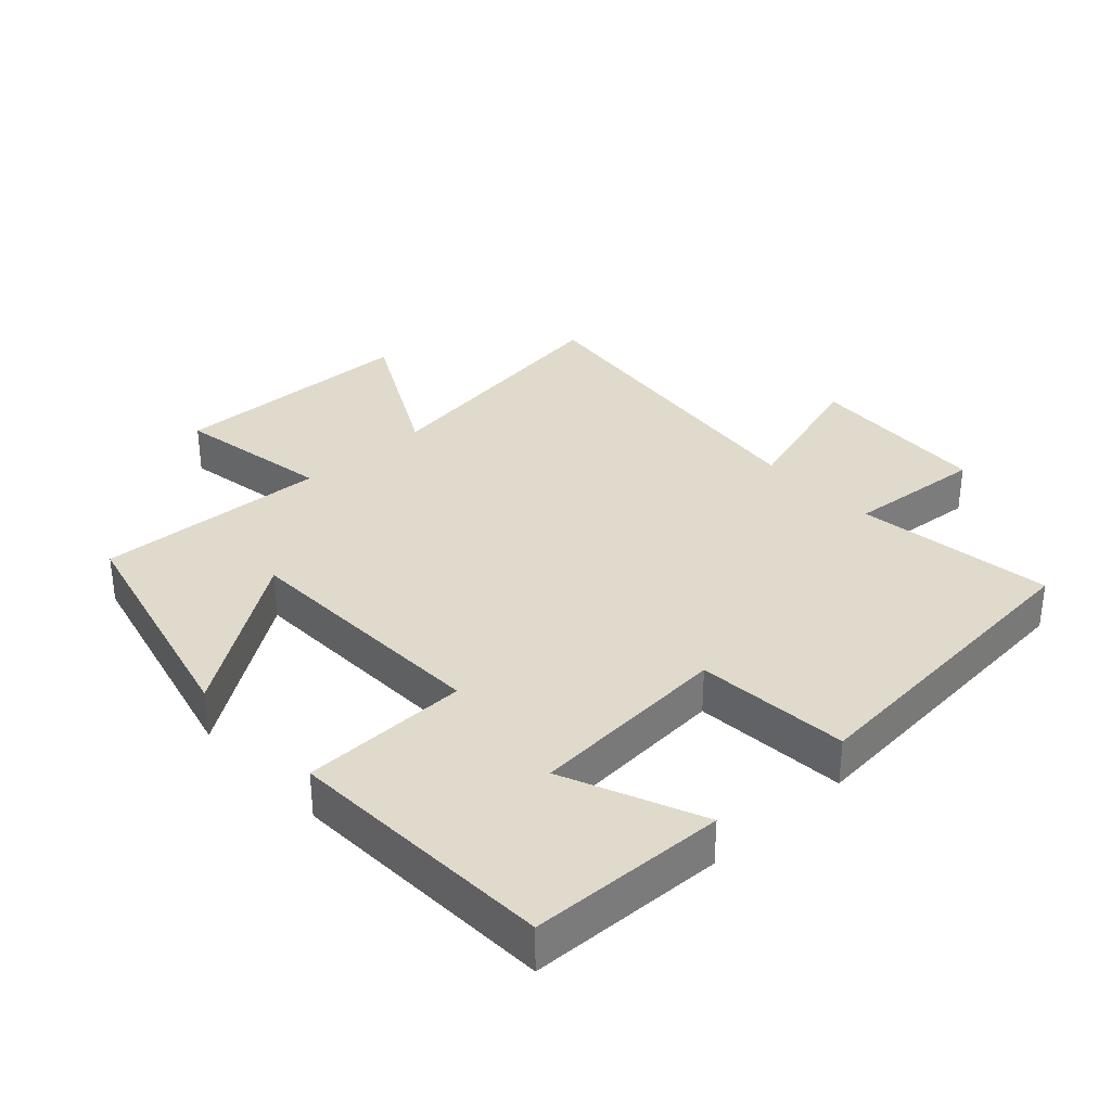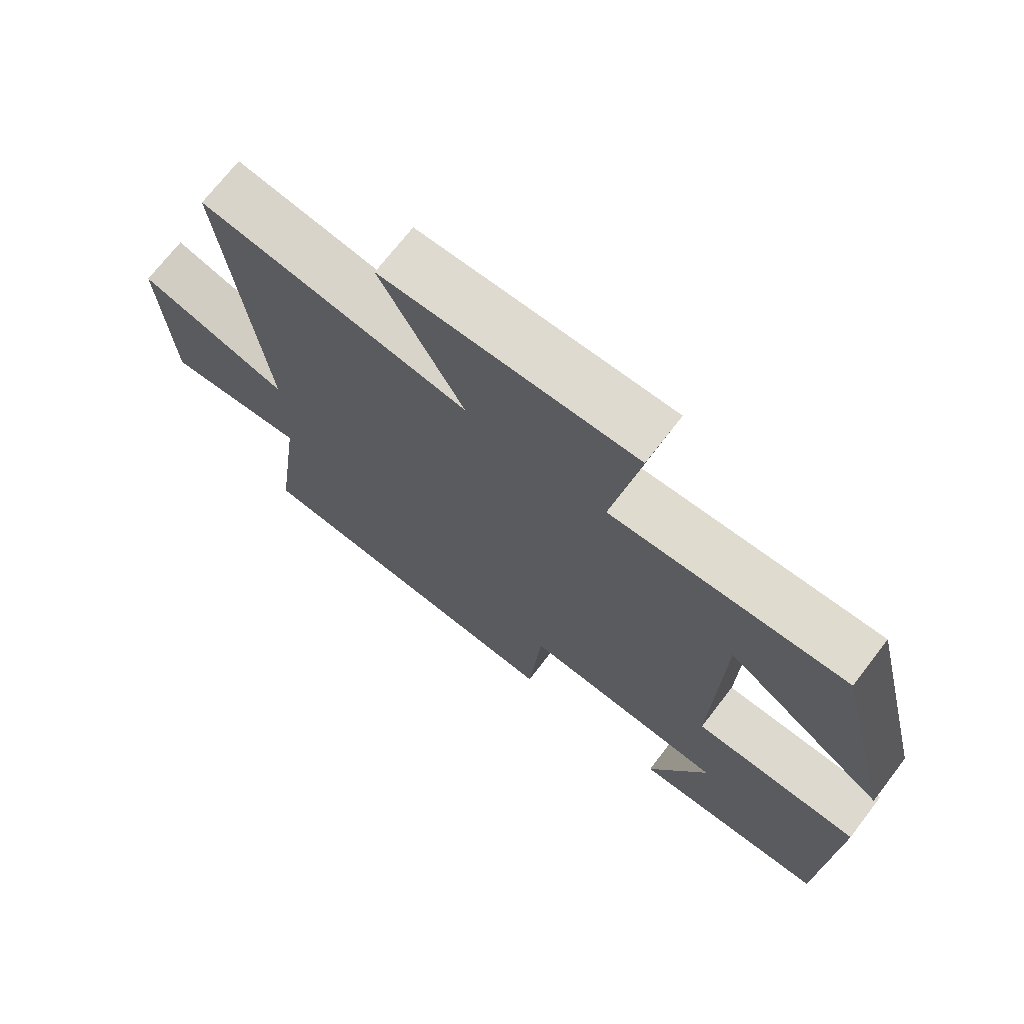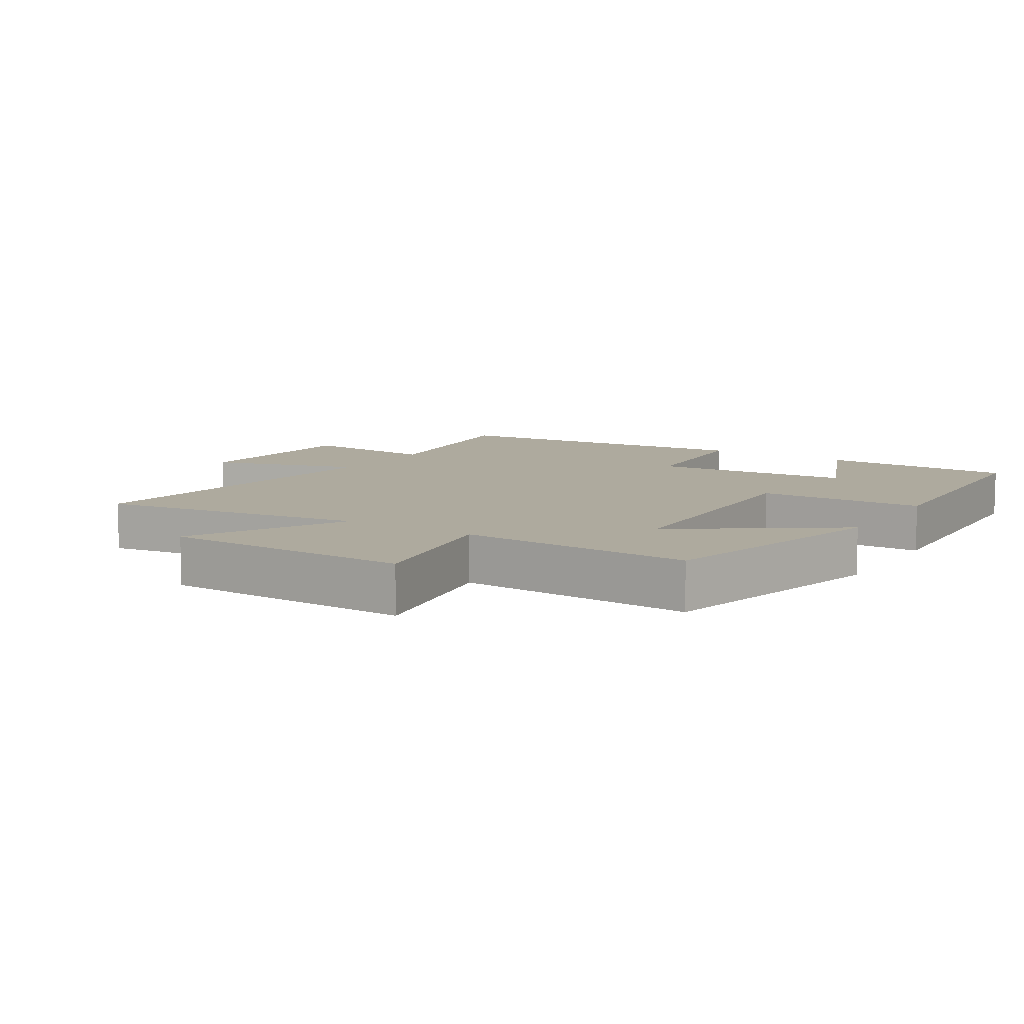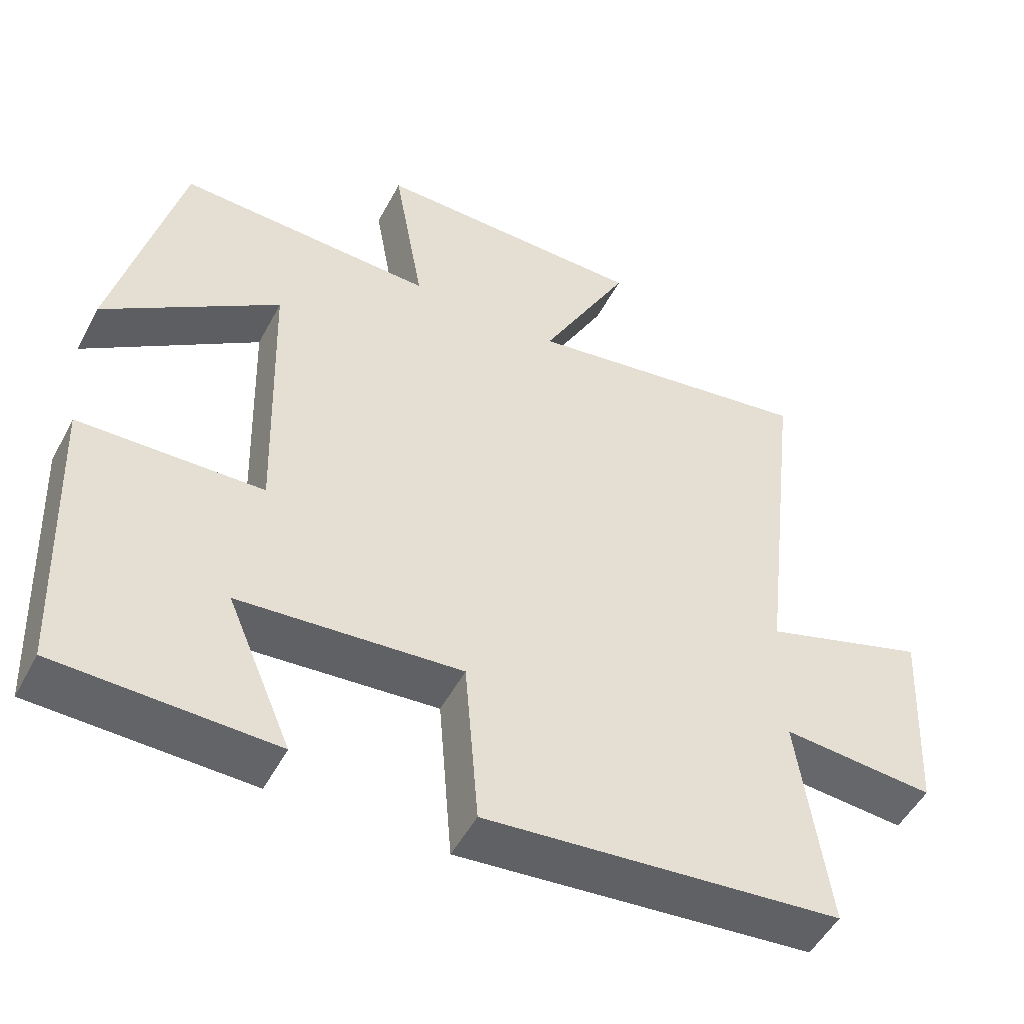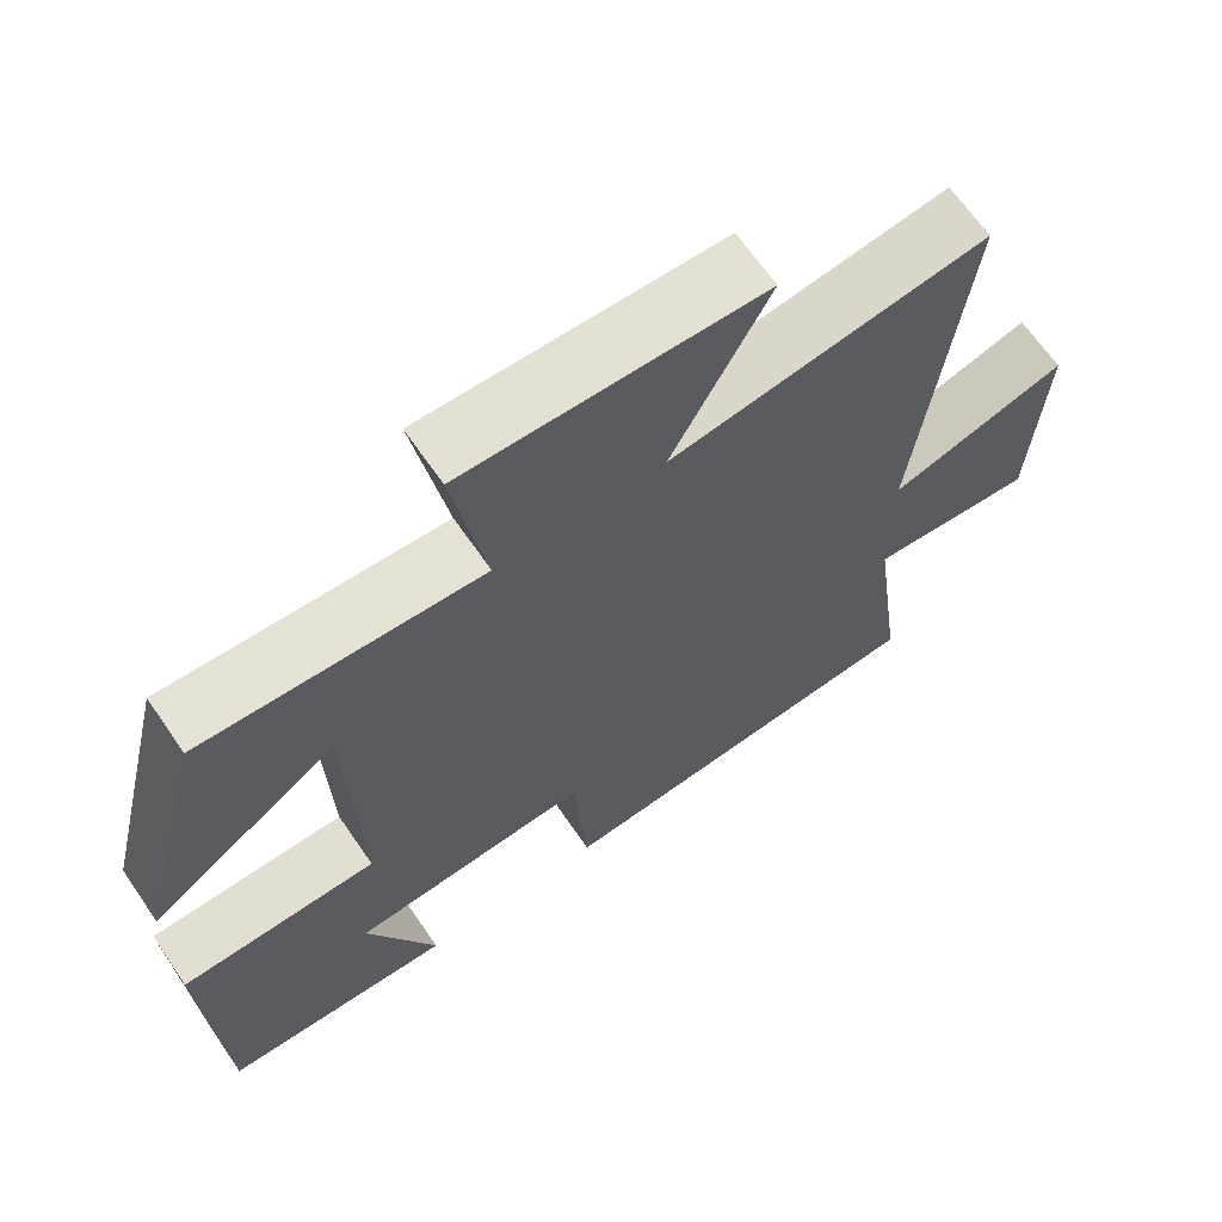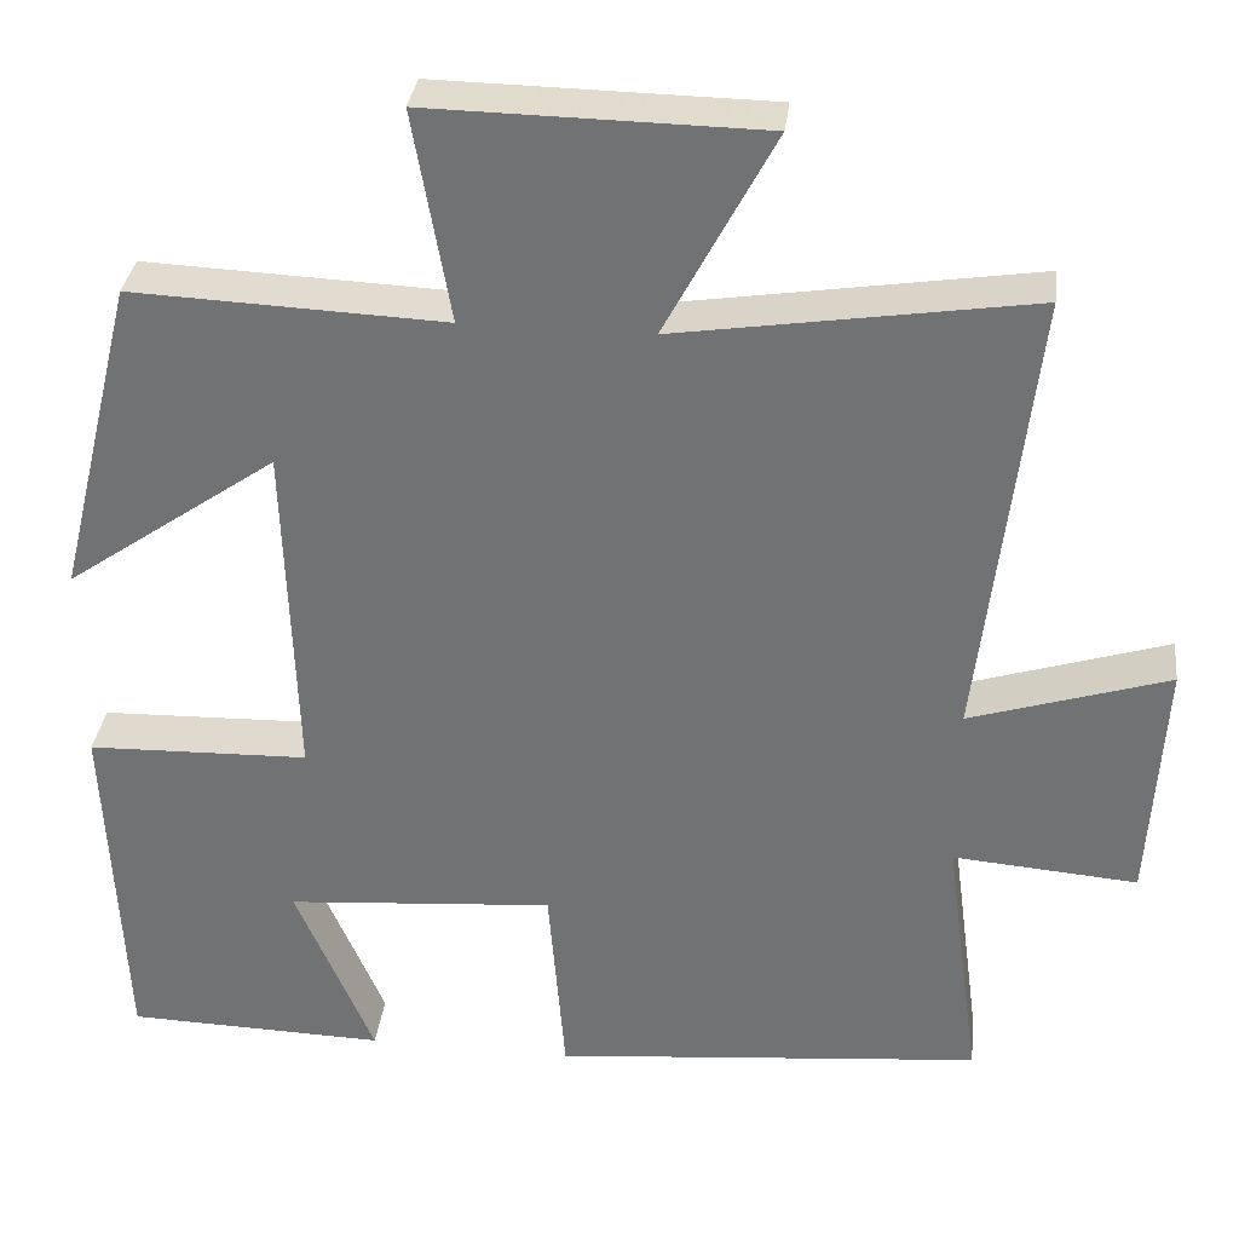
<metadata>
{"format":"obj","ext":"obj","renderer":"f3d","projection":"perspective","resolution":1024,"background":"white","views":[{"elev":33.0,"azim":137.4,"up":"+Y"},{"elev":71.1,"azim":37.6,"up":"+Z"},{"elev":9.3,"azim":32.3,"up":"+Y"},{"elev":-50.6,"azim":152.8,"up":"+Z"},{"elev":66.1,"azim":145.5,"up":"+Z"},{"elev":33.6,"azim":-173.2,"up":"+Z"}]}
</metadata>
<code>
v -0.56 0.07 0.562
v -0.157 0.07 0.5
v -0.281 0.07 0.734
v 0.097 0.07 0.74
v 0.055 0.07 0.5
v 0.41 0.07 0.515
v 0.5 0.07 0.149
v 0.259 0.07 0.318
v 0.247 0.07 -0.076
v 0.5 0.07 -0.083
v 0.482 0.07 -0.492
v 0.185 0.07 -0.5
v 0.274 0.07 -0.291
v -0.032 0.07 -0.267
v -0.051 0.07 -0.5
v -0.541 0.07 -0.455
v -0.5 0.07 -0.152
v -0.71 0.07 -0.169
v -0.726 0.07 0.113
v -0.5 0.07 0.042
v -0.56 0 0.562
v -0.157 0 0.5
v -0.281 0 0.734
v 0.097 0 0.74
v 0.055 0 0.5
v 0.41 0 0.515
v 0.5 0 0.149
v 0.259 0 0.318
v 0.247 0 -0.076
v 0.5 0 -0.083
v 0.482 0 -0.492
v 0.185 0 -0.5
v 0.274 0 -0.291
v -0.032 0 -0.267
v -0.051 0 -0.5
v -0.541 0 -0.455
v -0.5 0 -0.152
v -0.71 0 -0.169
v -0.726 0 0.113
v -0.5 0 0.042
f 17 18 19 20
f 14 15 16 17
f 13 14 17 20
f 10 11 12 13
f 9 10 13
f 20 1 2
f 13 20 2
f 9 13 2
f 5 6 7 8
f 9 2 3
f 8 9 3
f 5 8 3
f 3 4 5
f 40 39 38 37
f 37 36 35 34
f 40 37 34 33
f 33 32 31 30
f 33 30 29
f 22 21 40
f 22 40 33
f 22 33 29
f 28 27 26 25
f 23 22 29
f 23 29 28
f 23 28 25
f 25 24 23
f 1 21 22 2
f 2 22 23 3
f 3 23 24 4
f 4 24 25 5
f 5 25 26 6
f 6 26 27 7
f 7 27 28 8
f 8 28 29 9
f 9 29 30 10
f 10 30 31 11
f 11 31 32 12
f 12 32 33 13
f 13 33 34 14
f 14 34 35 15
f 15 35 36 16
f 16 36 37 17
f 17 37 38 18
f 18 38 39 19
f 19 39 40 20
f 20 40 21 1

</code>
